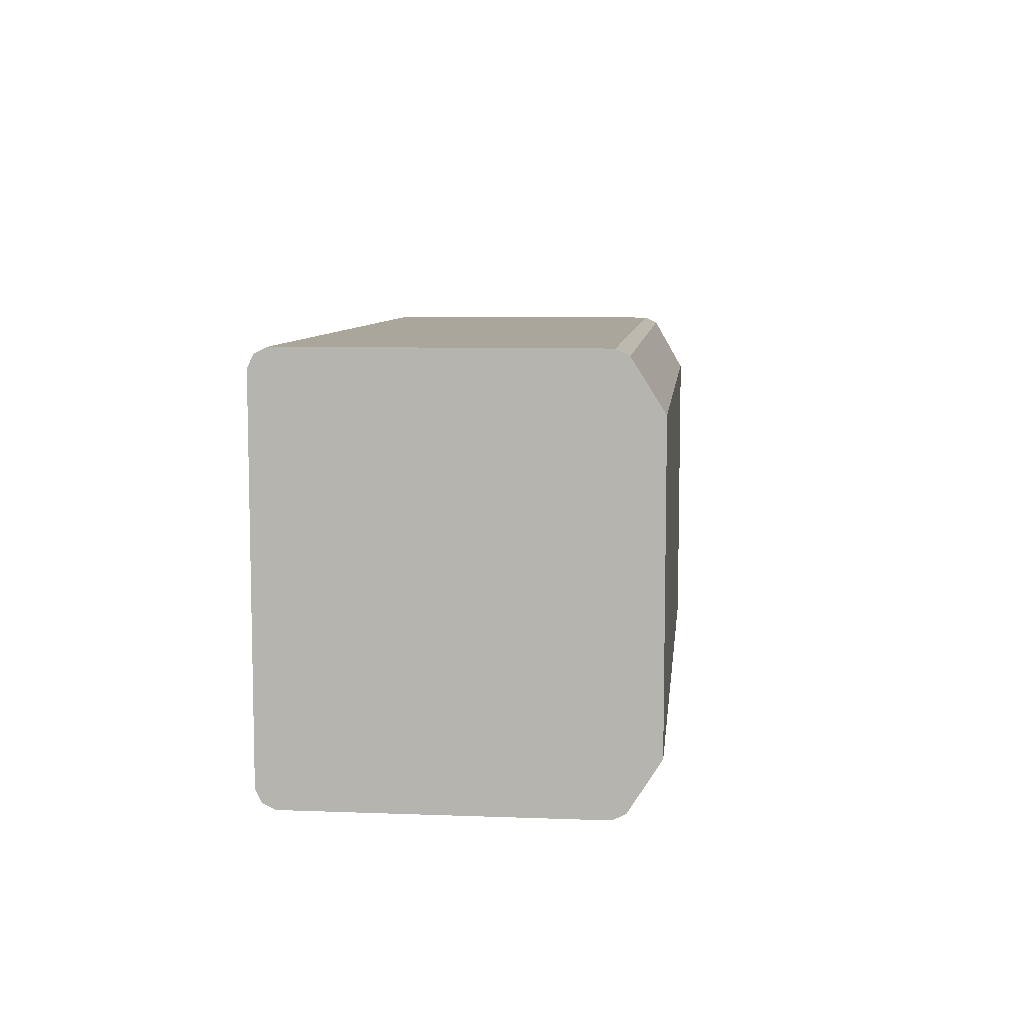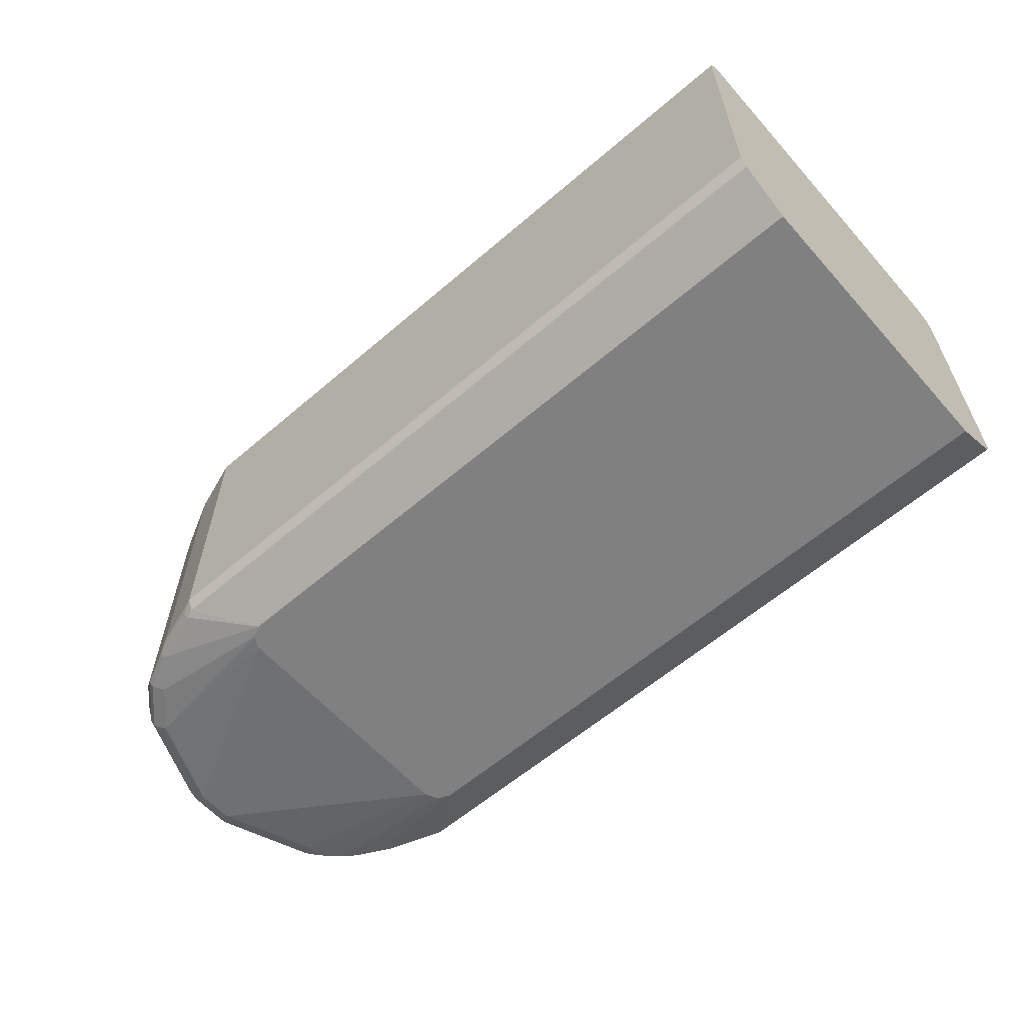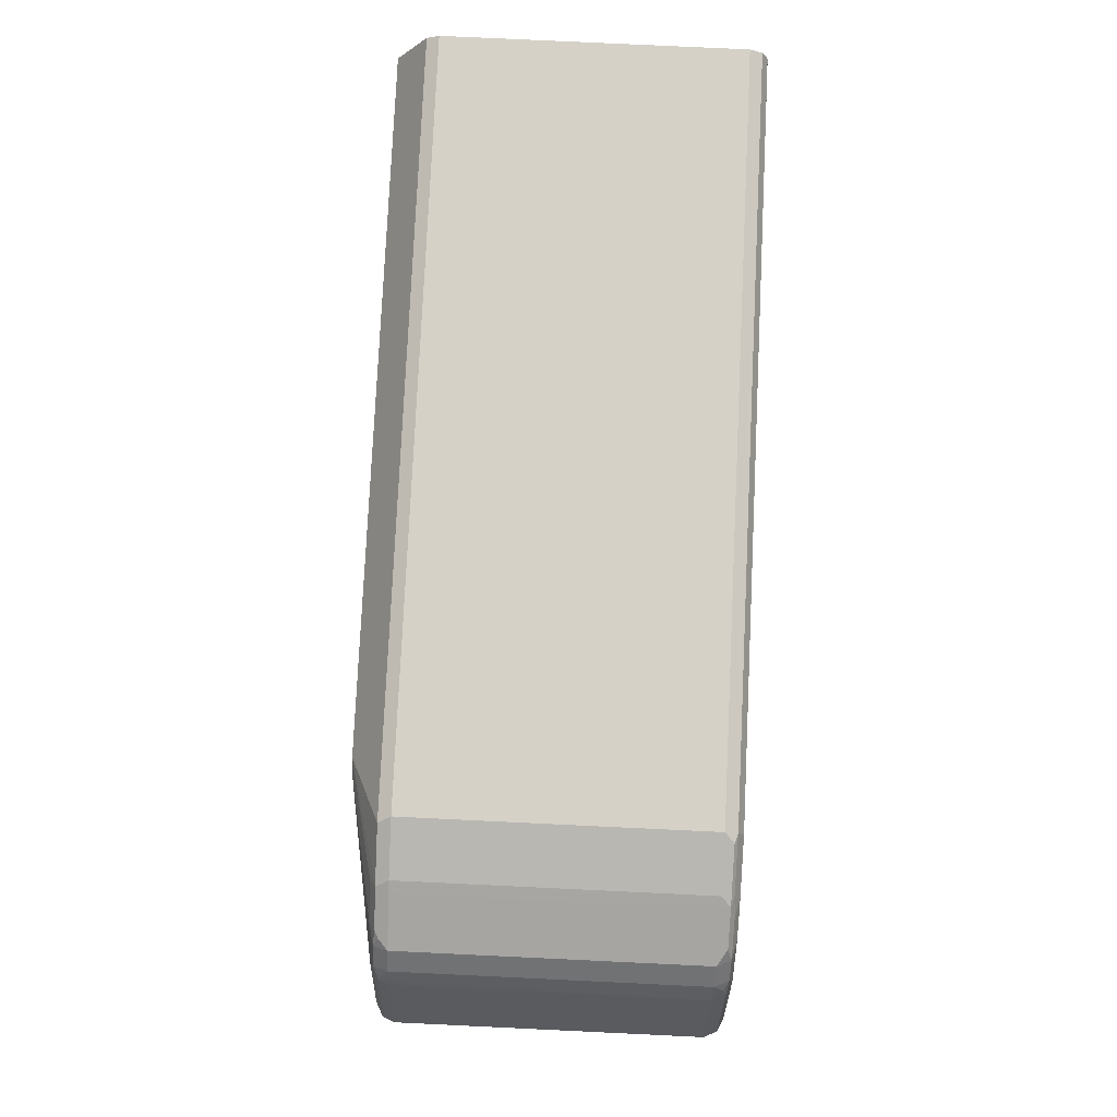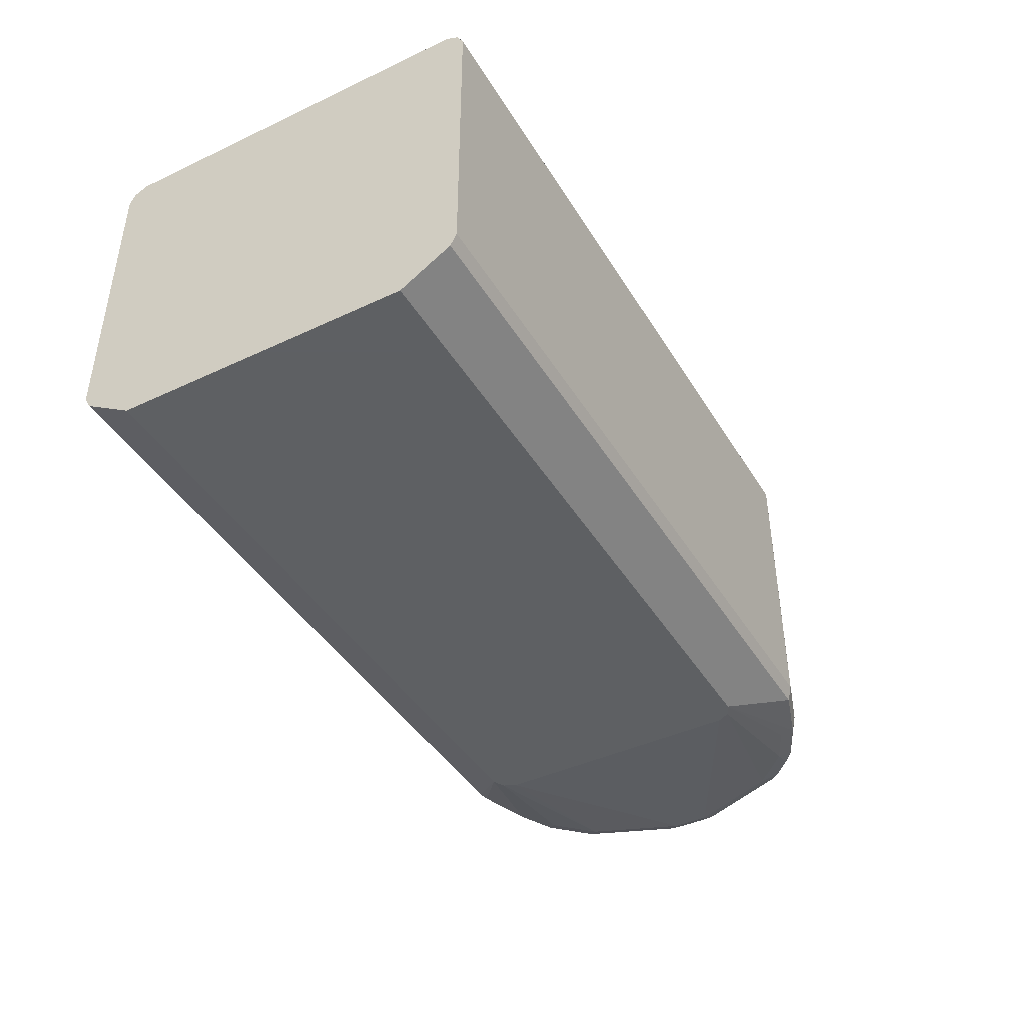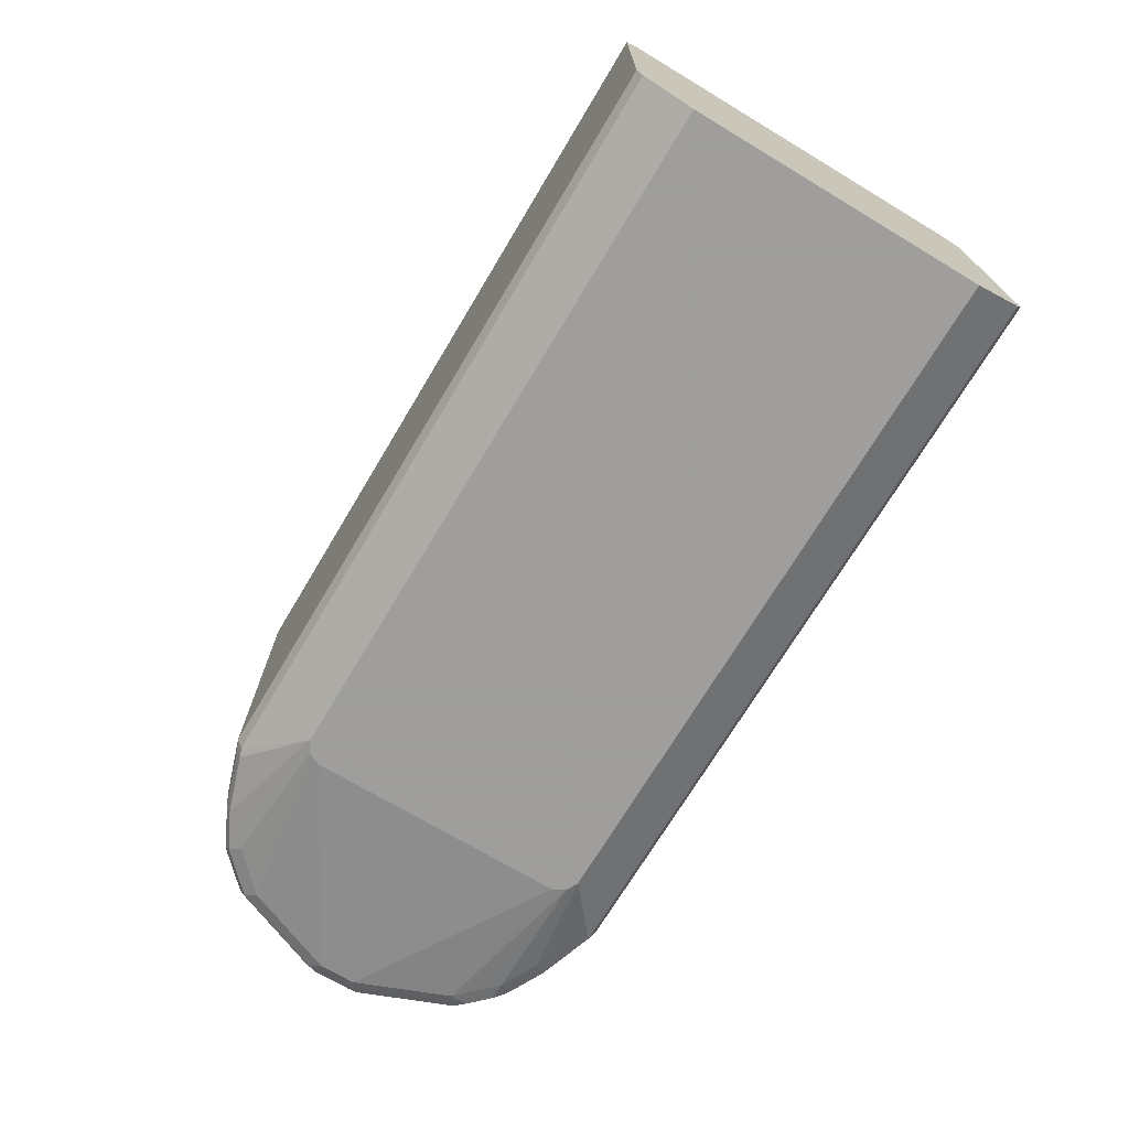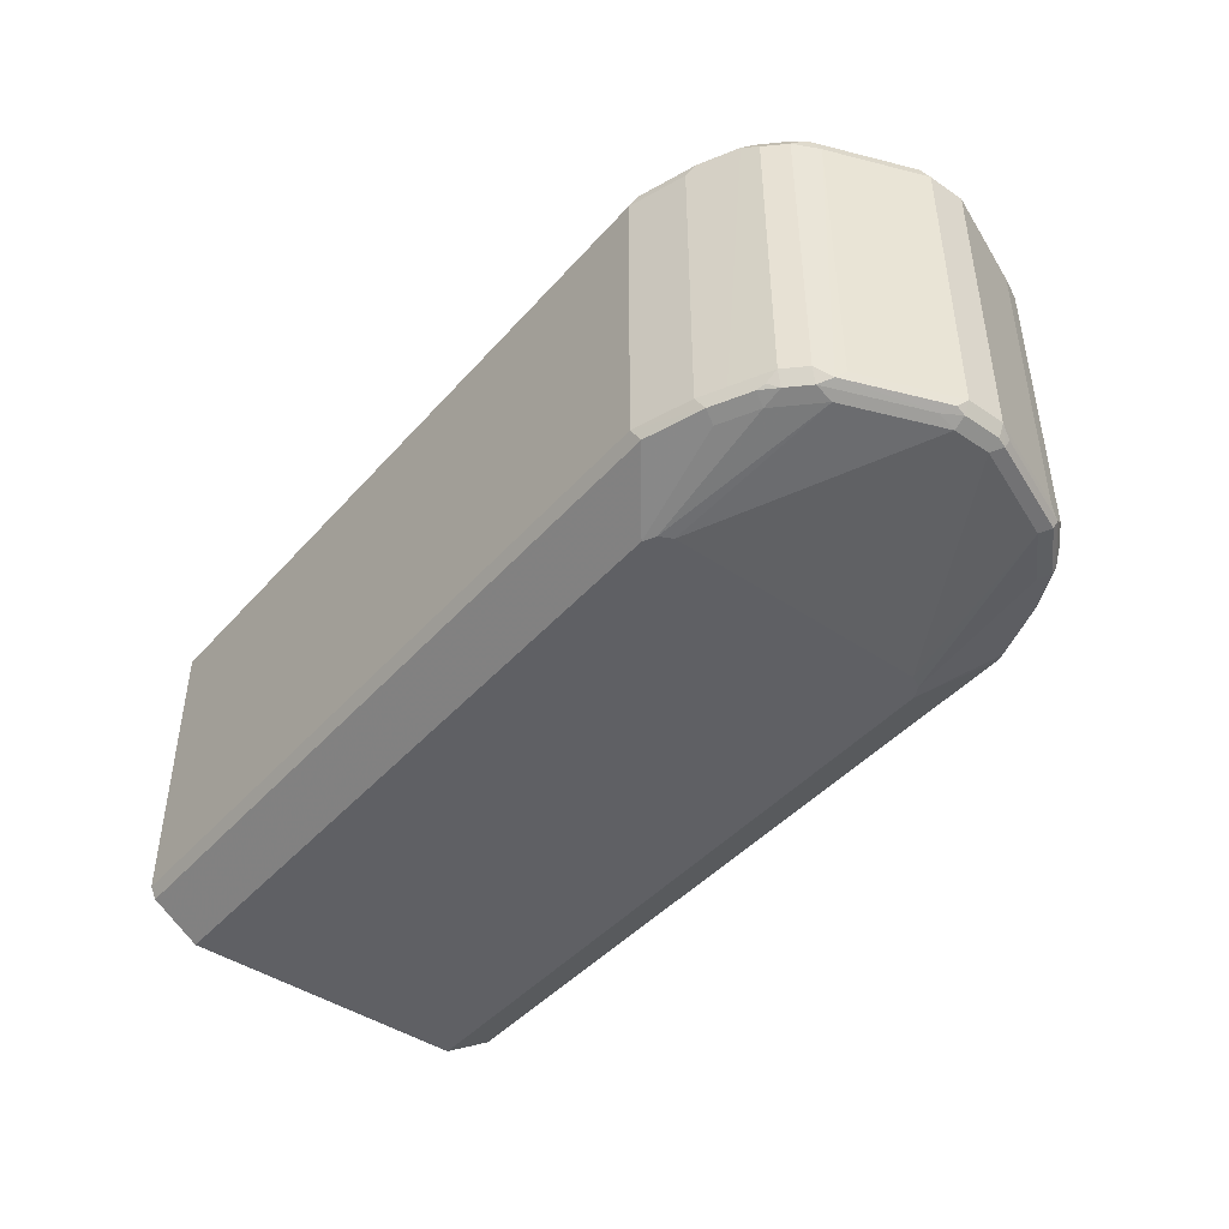
<metadata>
{"format":"obj","ext":"obj","renderer":"f3d","projection":"perspective","resolution":1024,"background":"white","views":[{"elev":7.9,"azim":-84.0,"up":"+Z"},{"elev":-60.2,"azim":-138.7,"up":"+Y"},{"elev":79.4,"azim":92.7,"up":"+Z"},{"elev":-42.7,"azim":-60.8,"up":"+Y"},{"elev":-71.1,"azim":-120.9,"up":"+Y"},{"elev":-44.3,"azim":51.7,"up":"+Y"}]}
</metadata>
<code>
v 0.6929 0.4042 -0.2117
v 0.6865 0.4171 -0.2053
v 0.7763 0.4106 -0.1797
v 0.7506 0.4042 -0.1925
v 0.6929 0.09628 -0.2117
v -0.07645 0.4042 -0.2117
v 0.6929 0.4235 -0.1925
v 0.7506 0.4235 -0.1732
v 0.7442 0.4171 -0.186
v 0.7603 0.4139 -0.1828
v -0.07645 0.4171 -0.2053
v 0.7988 0.4139 -0.1636
v 0.8148 0.4106 -0.1604
v 0.802 0.3978 -0.1668
v 0.7763 0.1027 -0.1797
v 0.7635 0.3978 -0.186
v 0.7506 0.09628 -0.1925
v 0.7635 0.08986 -0.186
v 0.7057 0.08986 -0.2053
v 0.6929 0.08345 -0.2053
v -0.07645 0.09628 -0.2117
v -0.07645 0.4235 -0.1925
v 0.7891 0.4235 -0.154
v 0.8052 0.4203 -0.1508
v 0.8341 0.4106 -0.1411
v 0.8148 0.1027 -0.1604
v 0.802 0.08986 -0.1668
v 0.7603 0.08184 -0.1828
v 0.7025 0.08184 -0.2021
v 0.6352 0.05096 -0.154
v -0.07645 0.08345 -0.2053
v -0.07645 0.4235 0.1925
v 0.8084 0.4235 -0.1347
v 0.8245 0.4203 -0.1315
v 0.8341 0.1027 -0.1411
v 0.8405 0.4171 -0.1091
v 0.8726 0.4106 -0.04489
v 0.847 0.4042 -0.1155
v 0.7988 0.08184 -0.1636
v 0.8213 0.08986 -0.1476
v 0.648 0.05096 -0.1476
v -0.07645 0.05096 -0.154
v -0.07645 0.4171 0.2053
v 0.6929 0.4235 0.1925
v 0.8277 0.4235 -0.1155
v 0.847 0.09628 -0.1155
v 0.8405 0.08986 -0.1283
v 0.879 0.4171 -0.01281
v 0.8855 0.4042 -0.01923
v 0.8373 0.08184 -0.1251
v 0.8277 0.07703 -0.1155
v 0.8084 0.07703 -0.1347
v 0.7891 0.07703 -0.154
v 0.6482 0.05096 -0.1472
v -0.07645 0.05096 0.154
v -0.07645 0.4042 0.2117
v 0.6929 0.4171 0.2053
v 0.7506 0.4235 0.1732
v 0.8662 0.4235 -0.01923
v 0.8855 0.09628 -0.01923
v 0.879 0.08986 -0.03204
v 0.879 0.4171 0.02566
v 0.8855 0.4042 0.01923
v 0.8758 0.08184 -0.02885
v 0.8662 0.07703 -0.01923
v 0.6544 0.05096 -0.1347
v -0.07645 0.08345 0.2053
v 0.6352 0.05096 0.154
v 0.6929 0.4042 0.2117
v -0.07645 0.09628 0.2117
v 0.7025 0.4139 0.2069
v 0.7603 0.4139 0.1877
v 0.7506 0.4171 0.186
v 0.7699 0.4187 0.1756
v 0.7891 0.4235 0.154
v 0.8662 0.4235 0.01923
v 0.8855 0.09628 0.01923
v 0.879 0.08345 -0.01923
v 0.8277 0.4235 0.1155
v 0.8405 0.4171 0.1219
v 0.847 0.4042 0.1155
v 0.8662 0.07703 0.01923
v 0.6544 0.05096 0.1347
v 0.6993 0.08345 0.2053
v 0.648 0.05096 0.1476
v 0.7506 0.07703 0.1732
v 0.7571 0.08345 0.186
v 0.6929 0.09628 0.2117
v 0.7506 0.4042 0.1925
v 0.7506 0.09628 0.1925
v 0.7635 0.09628 0.186
v 0.7763 0.09628 0.1797
v 0.7988 0.4139 0.1684
v 0.8084 0.4187 0.1564
v 0.8084 0.4235 0.1347
v 0.8806 0.08665 0.02885
v 0.879 0.08345 0.01923
v 0.847 0.09628 0.1155
v 0.8422 0.08665 0.1251
v 0.8277 0.4187 0.1371
v 0.8373 0.4139 0.1299
v 0.8341 0.4042 0.1411
v 0.8686 0.08184 0.03847
v 0.8277 0.07703 0.1155
v 0.8084 0.07703 0.1347
v 0.7891 0.07703 0.154
v 0.7955 0.08345 0.1668
v 0.8036 0.08665 0.1636
v 0.7651 0.08665 0.1828
v 0.802 0.09628 0.1668
v 0.8148 0.4042 0.1604
v 0.8148 0.09628 0.1604
v 0.8341 0.09628 0.1411
v 0.8301 0.08184 0.1347
v 0.8108 0.08184 0.154
f 60 64 61
f 64 82 65
f 64 97 82
f 64 78 97
f 63 98 77
f 62 76 79
f 62 81 63
f 62 80 81
f 62 79 80
f 65 82 83
f 63 81 98
f 65 83 66
f 72 90 91
f 67 88 70
f 68 85 86
f 68 86 87
f 68 87 84
f 69 88 90
f 69 90 89
f 69 89 72
f 69 72 71
f 72 89 90
f 72 91 92
f 60 78 64
f 67 84 88
f 60 97 78
f 46 60 61
f 58 94 75
f 72 92 93
f 44 57 58
f 46 61 47
f 47 61 64
f 47 64 50
f 48 59 76
f 48 76 62
f 48 62 63
f 48 63 49
f 49 63 77
f 49 77 60
f 50 64 65
f 50 65 51
f 51 65 66
f 51 66 54
f 55 68 84
f 55 84 67
f 56 70 88
f 56 88 69
f 57 69 71
f 57 71 72
f 57 72 73
f 57 73 58
f 58 73 74
f 58 74 94
f 60 77 97
f 72 93 74
f 108 115 112
f 74 93 94
f 92 109 108
f 92 108 110
f 92 110 93
f 93 111 94
f 93 110 112
f 93 112 111
f 94 111 102
f 94 102 100
f 96 103 97
f 96 99 103
f 99 102 113
f 99 113 114
f 99 114 103
f 100 102 101
f 102 111 112
f 102 112 113
f 104 114 105
f 105 114 115
f 105 115 106
f 106 115 107
f 107 115 108
f 43 69 57
f 108 112 110
f 112 115 114
f 112 114 113
f 87 90 88
f 72 74 73
f 87 91 90
f 87 109 92
f 75 94 95
f 77 96 97
f 77 98 99
f 77 99 96
f 79 100 80
f 79 95 94
f 79 94 100
f 80 100 101
f 80 101 81
f 81 101 102
f 81 102 99
f 81 99 98
f 82 97 103
f 82 103 114
f 82 114 104
f 82 104 83
f 83 104 85
f 84 87 88
f 85 104 105
f 85 105 106
f 85 106 86
f 86 106 87
f 87 106 107
f 87 107 108
f 87 108 109
f 87 92 91
f 43 56 69
f 30 54 66
f 41 52 51
f 6 21 31
f 6 31 42
f 6 42 55
f 6 55 67
f 6 67 70
f 6 70 56
f 6 56 43
f 6 43 32
f 6 32 22
f 6 22 11
f 7 22 32
f 5 31 21
f 7 32 44
f 7 58 75
f 7 75 95
f 7 95 79
f 7 79 76
f 7 76 59
f 7 59 45
f 7 45 33
f 7 33 23
f 7 23 8
f 8 23 24
f 8 24 12
f 7 44 58
f 41 51 54
f 5 19 20
f 5 18 19
f 1 2 3
f 1 3 4
f 1 4 17
f 1 17 5
f 1 5 21
f 1 21 6
f 1 6 11
f 1 11 2
f 2 7 8
f 2 8 9
f 2 9 10
f 2 10 3
f 2 11 22
f 2 22 7
f 3 10 12
f 3 12 13
f 3 13 14
f 3 14 27
f 3 27 15
f 3 15 18
f 3 18 16
f 3 16 4
f 4 16 18
f 4 18 17
f 5 17 18
f 8 12 10
f 8 10 9
f 5 20 31
f 13 25 35
f 28 41 30
f 28 30 29
f 30 41 54
f 30 66 83
f 30 83 85
f 30 85 68
f 30 68 55
f 30 55 42
f 32 43 57
f 32 57 44
f 35 47 40
f 28 39 41
f 36 45 59
f 37 48 49
f 38 49 60
f 38 60 46
f 39 40 50
f 39 50 51
f 39 51 52
f 39 52 53
f 39 53 41
f 40 47 50
f 41 53 52
f 12 24 13
f 36 59 48
f 27 40 39
f 35 46 47
f 26 35 40
f 13 35 26
f 26 40 27
f 13 26 27
f 13 27 14
f 13 24 34
f 13 34 25
f 15 27 18
f 18 27 39
f 18 39 28
f 19 28 29
f 19 29 20
f 20 29 30
f 20 30 42
f 18 28 19
f 25 38 46
f 25 46 35
f 20 42 31
f 25 49 38
f 25 37 49
f 25 36 48
f 25 48 37
f 25 34 45
f 24 45 34
f 24 33 45
f 23 33 24
f 25 45 36

</code>
